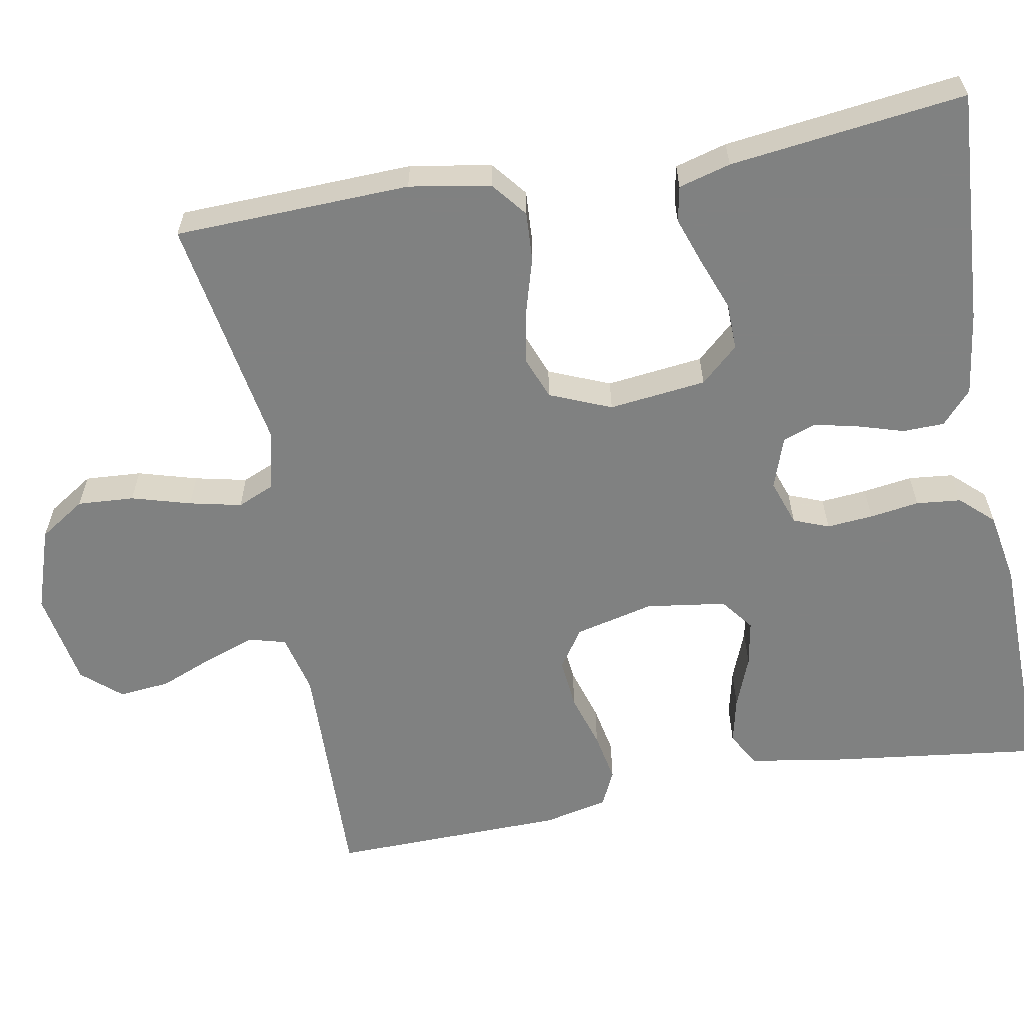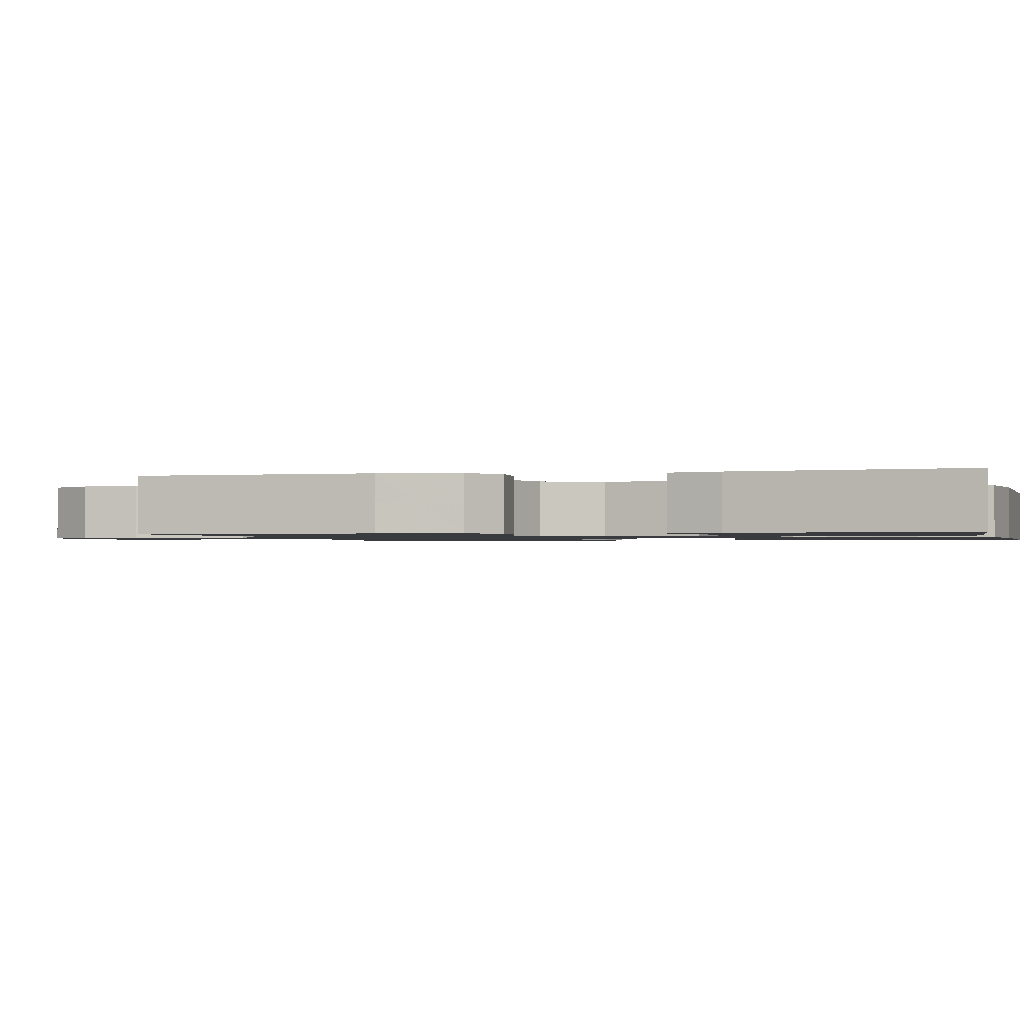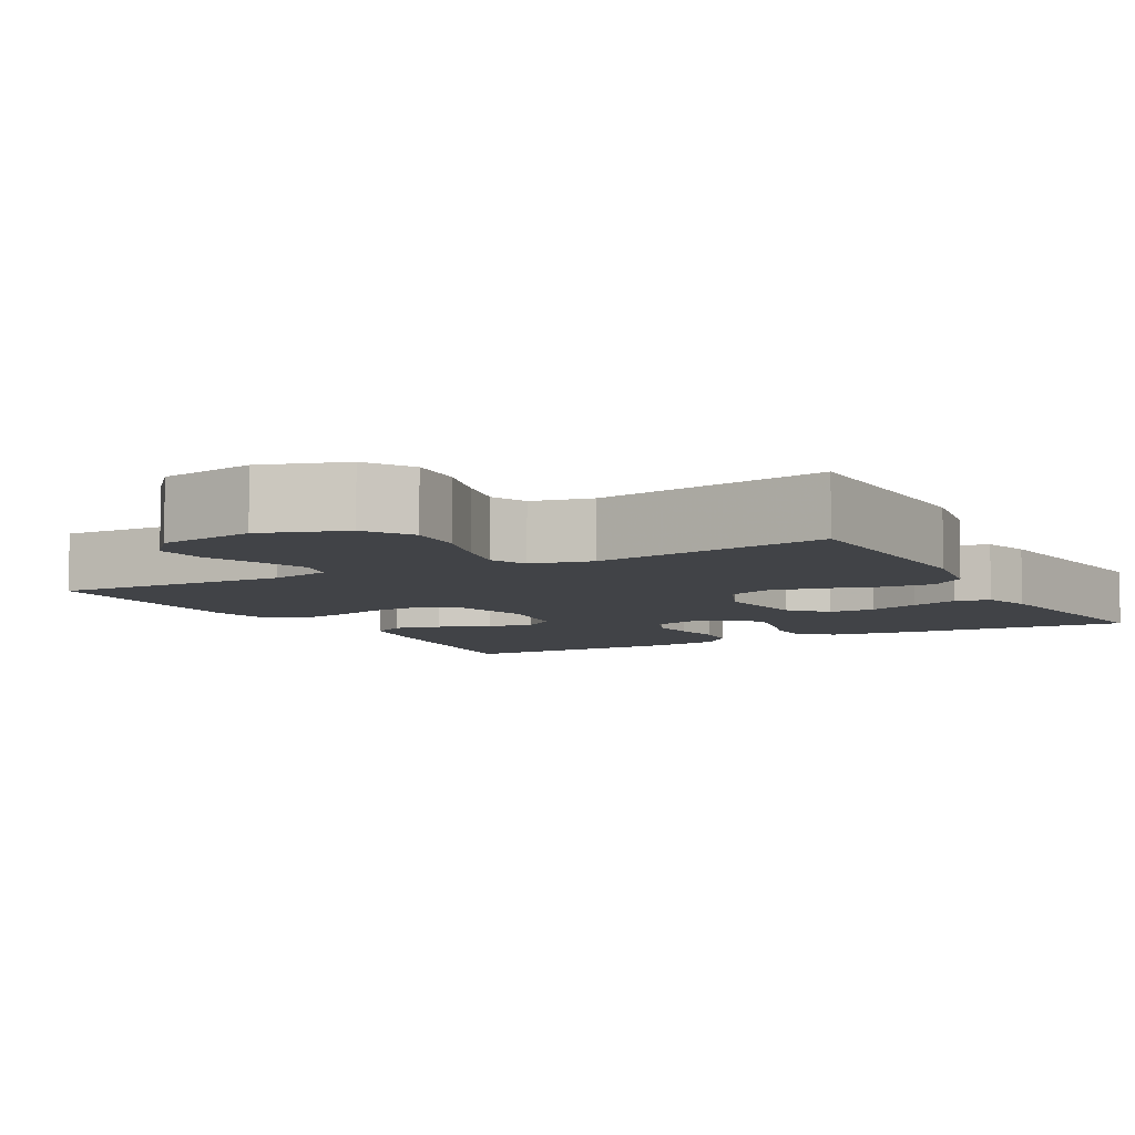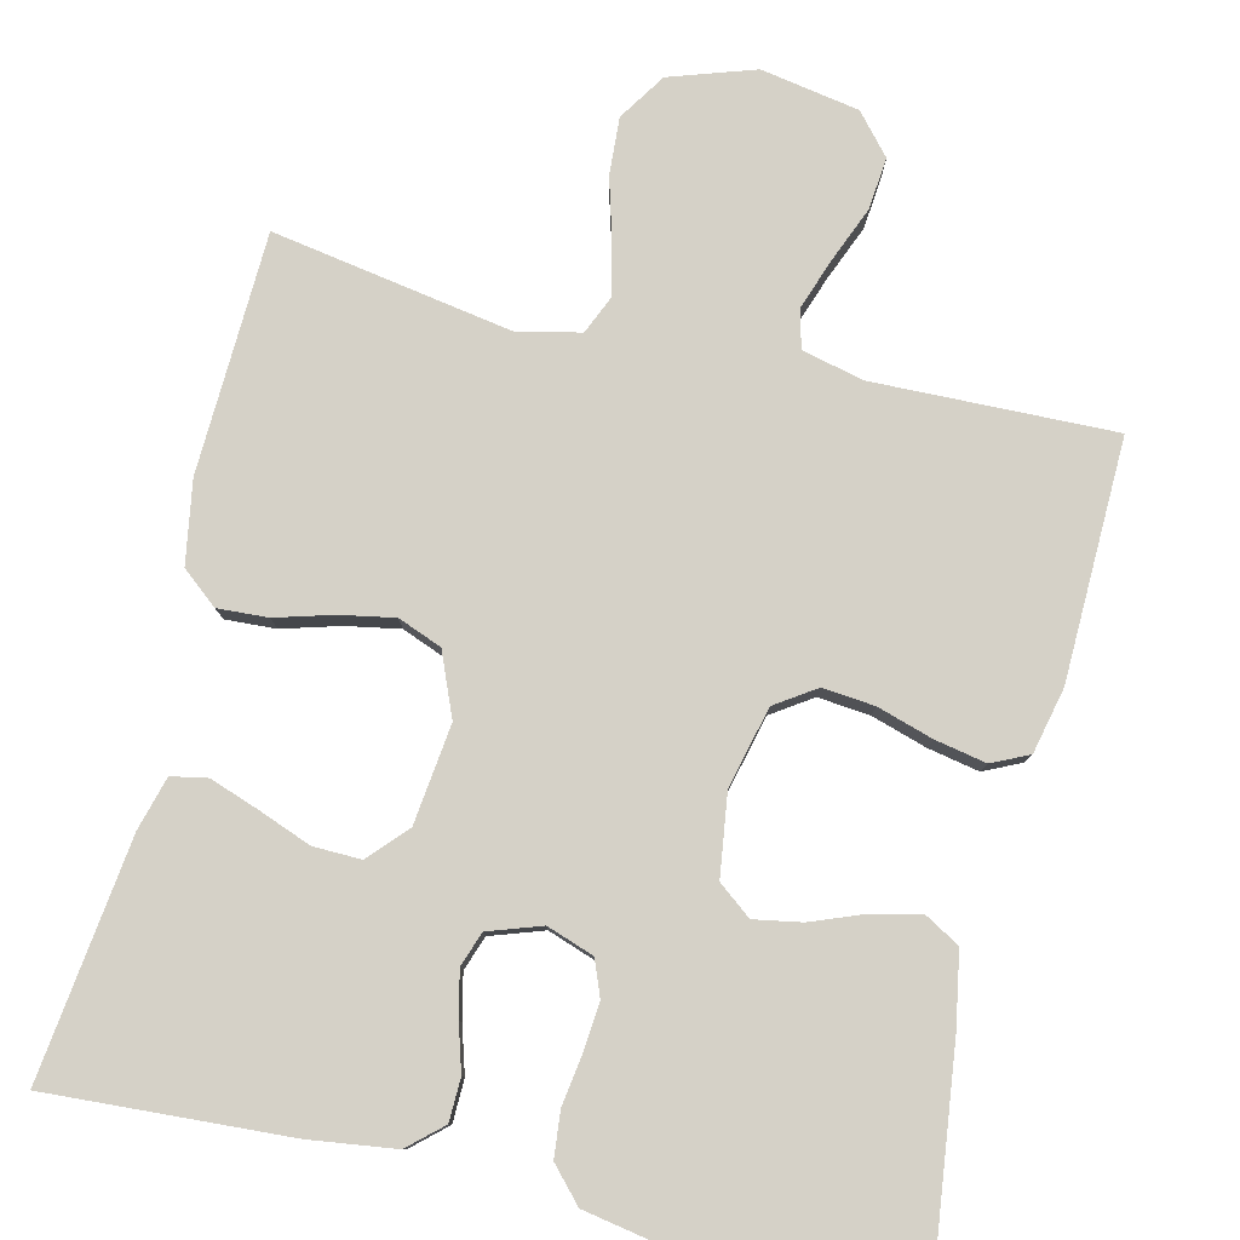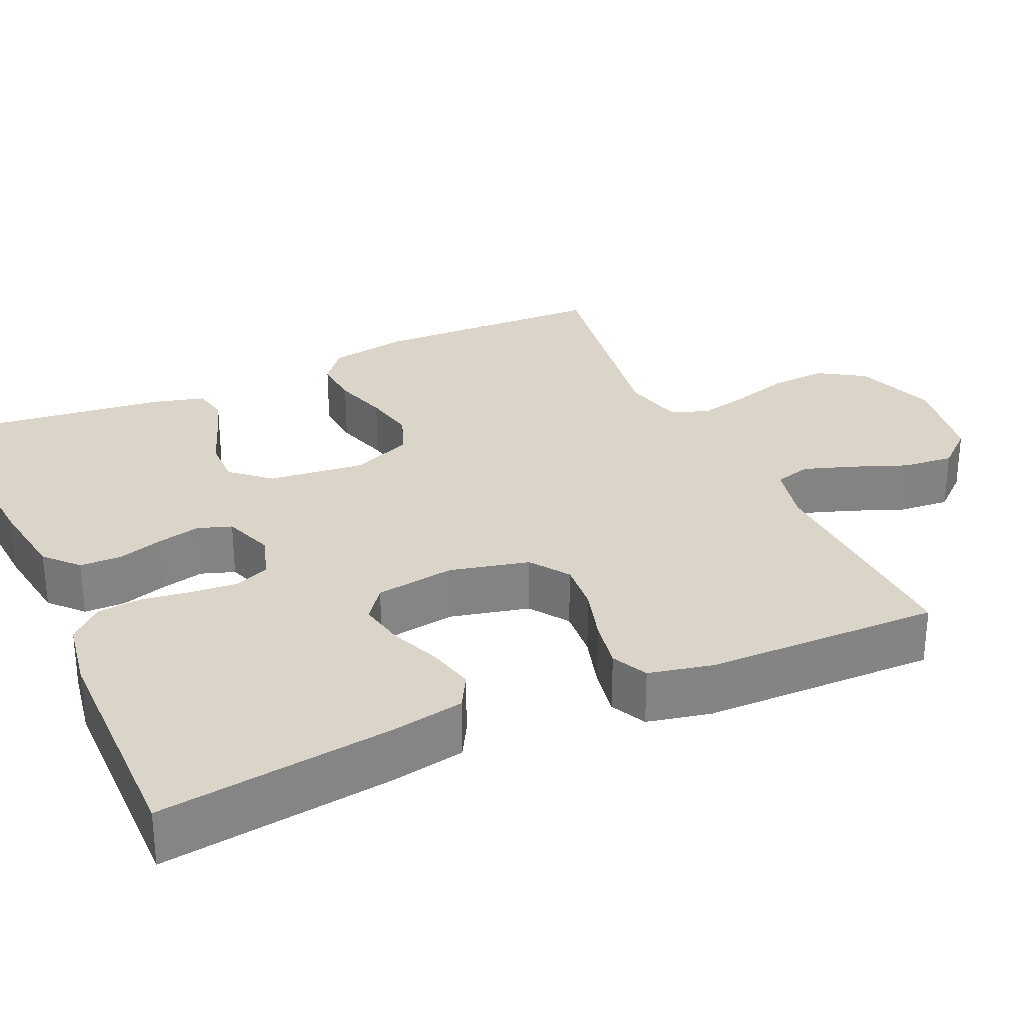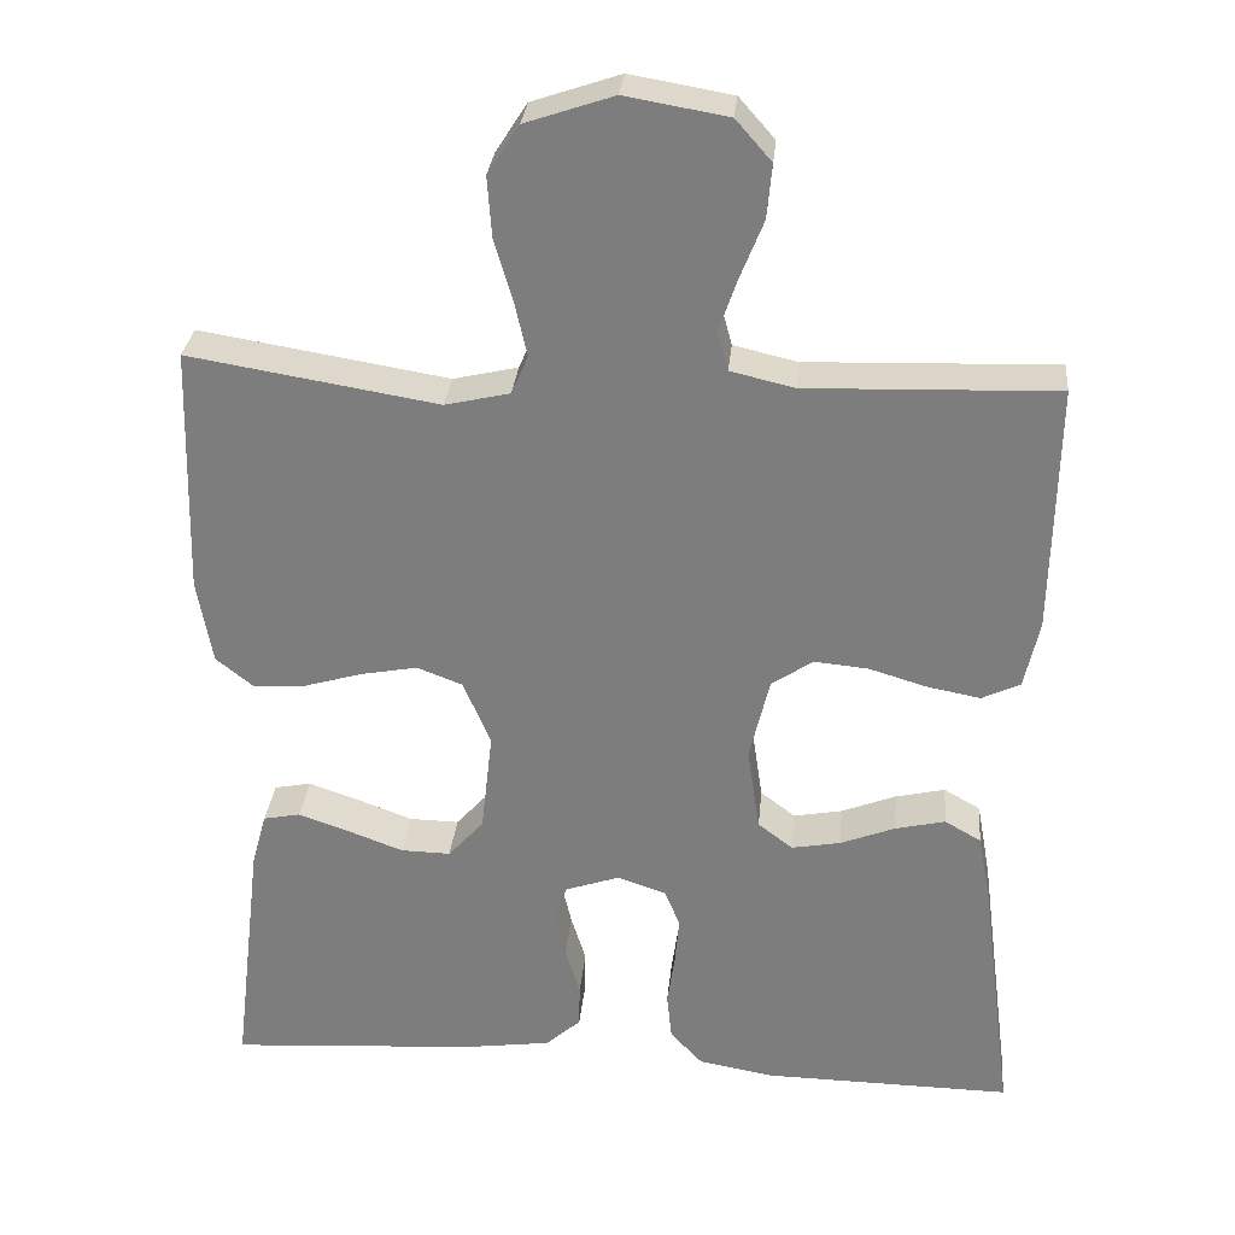
<metadata>
{"format":"obj","ext":"obj","renderer":"f3d","projection":"perspective","resolution":1024,"background":"white","views":[{"elev":-60.3,"azim":100.6,"up":"+Y"},{"elev":-1.2,"azim":104.1,"up":"+Y"},{"elev":-6.9,"azim":28.8,"up":"+Y"},{"elev":79.6,"azim":-166.2,"up":"+Y"},{"elev":29.2,"azim":-114.6,"up":"+Y"},{"elev":30.2,"azim":-174.5,"up":"+Z"}]}
</metadata>
<code>
v 0.5 0.07 0.5
v 0.509 0.07 0.2
v 0.491 0.07 0.097
v 0.446 0.07 0.061
v 0.383 0.07 0.065
v 0.312 0.07 0.086
v 0.244 0.07 0.099
v 0.189 0.07 0.078
v 0.156 0.07 0
v 0.17 0.07 -0.124
v 0.213 0.07 -0.172
v 0.273 0.07 -0.171
v 0.34 0.07 -0.146
v 0.401 0.07 -0.125
v 0.446 0.07 -0.134
v 0.464 0.07 -0.2
v 0.5 0.07 -0.5
v 0.2 0.07 -0.48
v 0.093 0.07 -0.465
v 0.051 0.07 -0.427
v 0.05 0.07 -0.374
v 0.068 0.07 -0.316
v 0.081 0.07 -0.26
v 0.066 0.07 -0.217
v 0 0.07 -0.194
v -0.059 0.07 -0.214
v -0.077 0.07 -0.259
v -0.072 0.07 -0.318
v -0.063 0.07 -0.381
v -0.069 0.07 -0.438
v -0.108 0.07 -0.48
v -0.2 0.07 -0.496
v -0.5 0.07 -0.5
v -0.461 0.07 -0.2
v -0.444 0.07 -0.108
v -0.4 0.07 -0.083
v -0.34 0.07 -0.097
v -0.274 0.07 -0.123
v -0.215 0.07 -0.134
v -0.173 0.07 -0.102
v -0.158 0.07 0
v -0.182 0.07 0.101
v -0.232 0.07 0.135
v -0.297 0.07 0.129
v -0.367 0.07 0.108
v -0.431 0.07 0.096
v -0.477 0.07 0.118
v -0.495 0.07 0.2
v -0.5 0.07 0.5
v -0.2 0.07 0.49
v -0.123 0.07 0.508
v -0.11 0.07 0.555
v -0.132 0.07 0.619
v -0.16 0.07 0.689
v -0.166 0.07 0.754
v -0.123 0.07 0.803
v 0 0.07 0.824
v 0.106 0.07 0.788
v 0.144 0.07 0.729
v 0.139 0.07 0.657
v 0.117 0.07 0.582
v 0.102 0.07 0.516
v 0.122 0.07 0.469
v 0.2 0.07 0.451
v 0.5 0 0.5
v 0.509 0 0.2
v 0.491 0 0.097
v 0.446 0 0.061
v 0.383 0 0.065
v 0.312 0 0.086
v 0.244 0 0.099
v 0.189 0 0.078
v 0.156 0 0
v 0.17 0 -0.124
v 0.213 0 -0.172
v 0.273 0 -0.171
v 0.34 0 -0.146
v 0.401 0 -0.125
v 0.446 0 -0.134
v 0.464 0 -0.2
v 0.5 0 -0.5
v 0.2 0 -0.48
v 0.093 0 -0.465
v 0.051 0 -0.427
v 0.05 0 -0.374
v 0.068 0 -0.316
v 0.081 0 -0.26
v 0.066 0 -0.217
v 0 0 -0.194
v -0.059 0 -0.214
v -0.077 0 -0.259
v -0.072 0 -0.318
v -0.063 0 -0.381
v -0.069 0 -0.438
v -0.108 0 -0.48
v -0.2 0 -0.496
v -0.5 0 -0.5
v -0.461 0 -0.2
v -0.444 0 -0.108
v -0.4 0 -0.083
v -0.34 0 -0.097
v -0.274 0 -0.123
v -0.215 0 -0.134
v -0.173 0 -0.102
v -0.158 0 0
v -0.182 0 0.101
v -0.232 0 0.135
v -0.297 0 0.129
v -0.367 0 0.108
v -0.431 0 0.096
v -0.477 0 0.118
v -0.495 0 0.2
v -0.5 0 0.5
v -0.2 0 0.49
v -0.123 0 0.508
v -0.11 0 0.555
v -0.132 0 0.619
v -0.16 0 0.689
v -0.166 0 0.754
v -0.123 0 0.803
v 0 0 0.824
v 0.106 0 0.788
v 0.144 0 0.729
v 0.139 0 0.657
v 0.117 0 0.582
v 0.102 0 0.516
v 0.122 0 0.469
v 0.2 0 0.451
f 59 60 61
f 58 59 61
f 57 58 61
f 56 57 61
f 55 56 61
f 54 55 61
f 53 54 61
f 52 53 61 62
f 51 52 62 63
f 48 49 50
f 47 48 50
f 46 47 50
f 45 46 50
f 44 45 50
f 51 63 64
f 50 51 64
f 44 50 64
f 43 44 64
f 36 37 38
f 35 36 38
f 34 35 38
f 33 34 38
f 32 33 38
f 31 32 38
f 30 31 38
f 29 30 38
f 28 29 38
f 27 28 38 39
f 26 27 39 40
f 20 21 22
f 19 20 22
f 18 19 22
f 17 18 22
f 16 17 22
f 15 16 22
f 14 15 22
f 13 14 22
f 12 13 22
f 11 12 22 23
f 10 11 23 24
f 4 5 6
f 3 4 6
f 2 3 6
f 1 2 6
f 64 1 6
f 64 6 7
f 64 7 8
f 43 64 8
f 42 43 8
f 41 42 8 9
f 41 9 10
f 40 41 10
f 26 40 10
f 25 26 10
f 10 24 25
f 125 124 123
f 125 123 122
f 125 122 121
f 125 121 120
f 125 120 119
f 125 119 118
f 125 118 117
f 126 125 117 116
f 127 126 116 115
f 114 113 112
f 114 112 111
f 114 111 110
f 114 110 109
f 114 109 108
f 128 127 115
f 128 115 114
f 128 114 108
f 128 108 107
f 102 101 100
f 102 100 99
f 102 99 98
f 102 98 97
f 102 97 96
f 102 96 95
f 102 95 94
f 102 94 93
f 102 93 92
f 103 102 92 91
f 104 103 91 90
f 86 85 84
f 86 84 83
f 86 83 82
f 86 82 81
f 86 81 80
f 86 80 79
f 86 79 78
f 86 78 77
f 86 77 76
f 87 86 76 75
f 88 87 75 74
f 70 69 68
f 70 68 67
f 70 67 66
f 70 66 65
f 70 65 128
f 71 70 128
f 72 71 128
f 72 128 107
f 72 107 106
f 73 72 106 105
f 74 73 105
f 74 105 104
f 74 104 90
f 74 90 89
f 89 88 74
f 1 65 66 2
f 2 66 67 3
f 3 67 68 4
f 4 68 69 5
f 5 69 70 6
f 6 70 71 7
f 7 71 72 8
f 8 72 73 9
f 9 73 74 10
f 10 74 75 11
f 11 75 76 12
f 12 76 77 13
f 13 77 78 14
f 14 78 79 15
f 15 79 80 16
f 16 80 81 17
f 17 81 82 18
f 18 82 83 19
f 19 83 84 20
f 20 84 85 21
f 21 85 86 22
f 22 86 87 23
f 23 87 88 24
f 24 88 89 25
f 25 89 90 26
f 26 90 91 27
f 27 91 92 28
f 28 92 93 29
f 29 93 94 30
f 30 94 95 31
f 31 95 96 32
f 32 96 97 33
f 33 97 98 34
f 34 98 99 35
f 35 99 100 36
f 36 100 101 37
f 37 101 102 38
f 38 102 103 39
f 39 103 104 40
f 40 104 105 41
f 41 105 106 42
f 42 106 107 43
f 43 107 108 44
f 44 108 109 45
f 45 109 110 46
f 46 110 111 47
f 47 111 112 48
f 48 112 113 49
f 49 113 114 50
f 50 114 115 51
f 51 115 116 52
f 52 116 117 53
f 53 117 118 54
f 54 118 119 55
f 55 119 120 56
f 56 120 121 57
f 57 121 122 58
f 58 122 123 59
f 59 123 124 60
f 60 124 125 61
f 61 125 126 62
f 62 126 127 63
f 63 127 128 64
f 64 128 65 1

</code>
